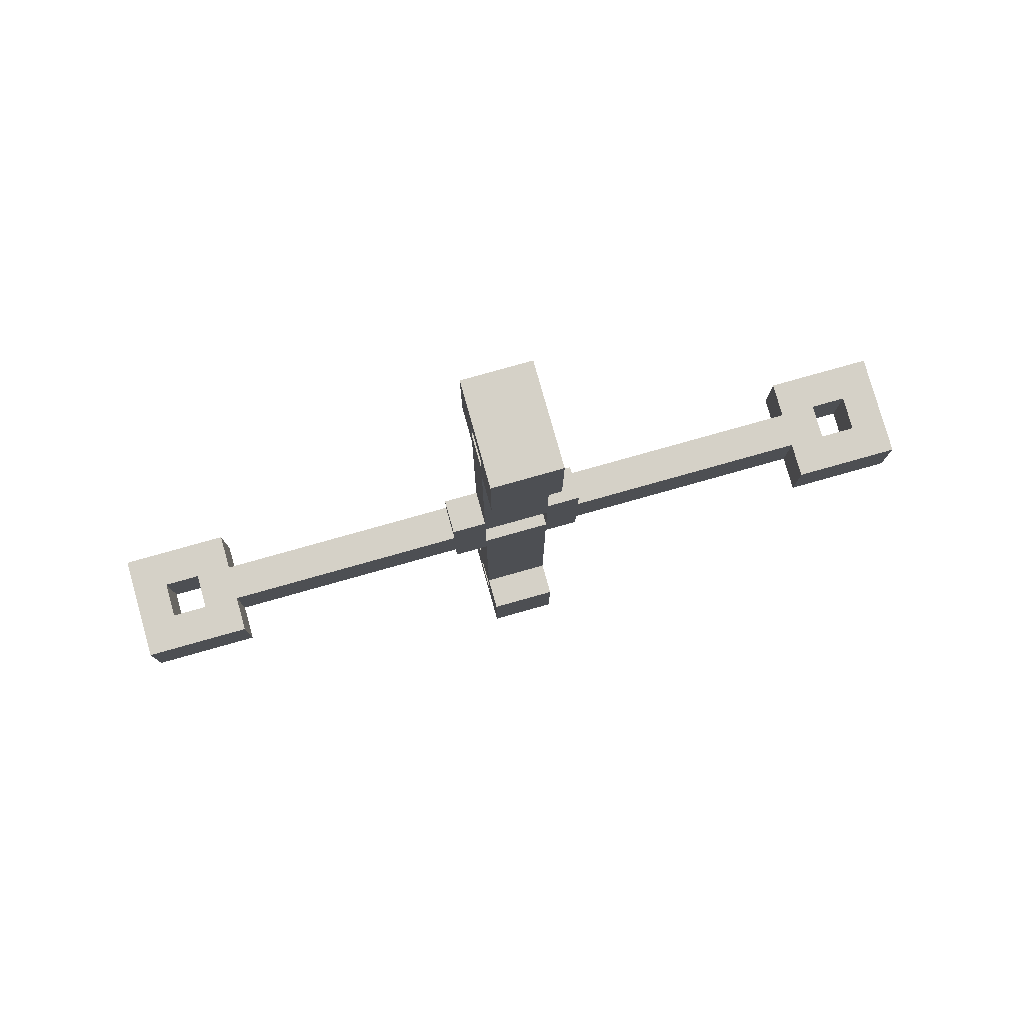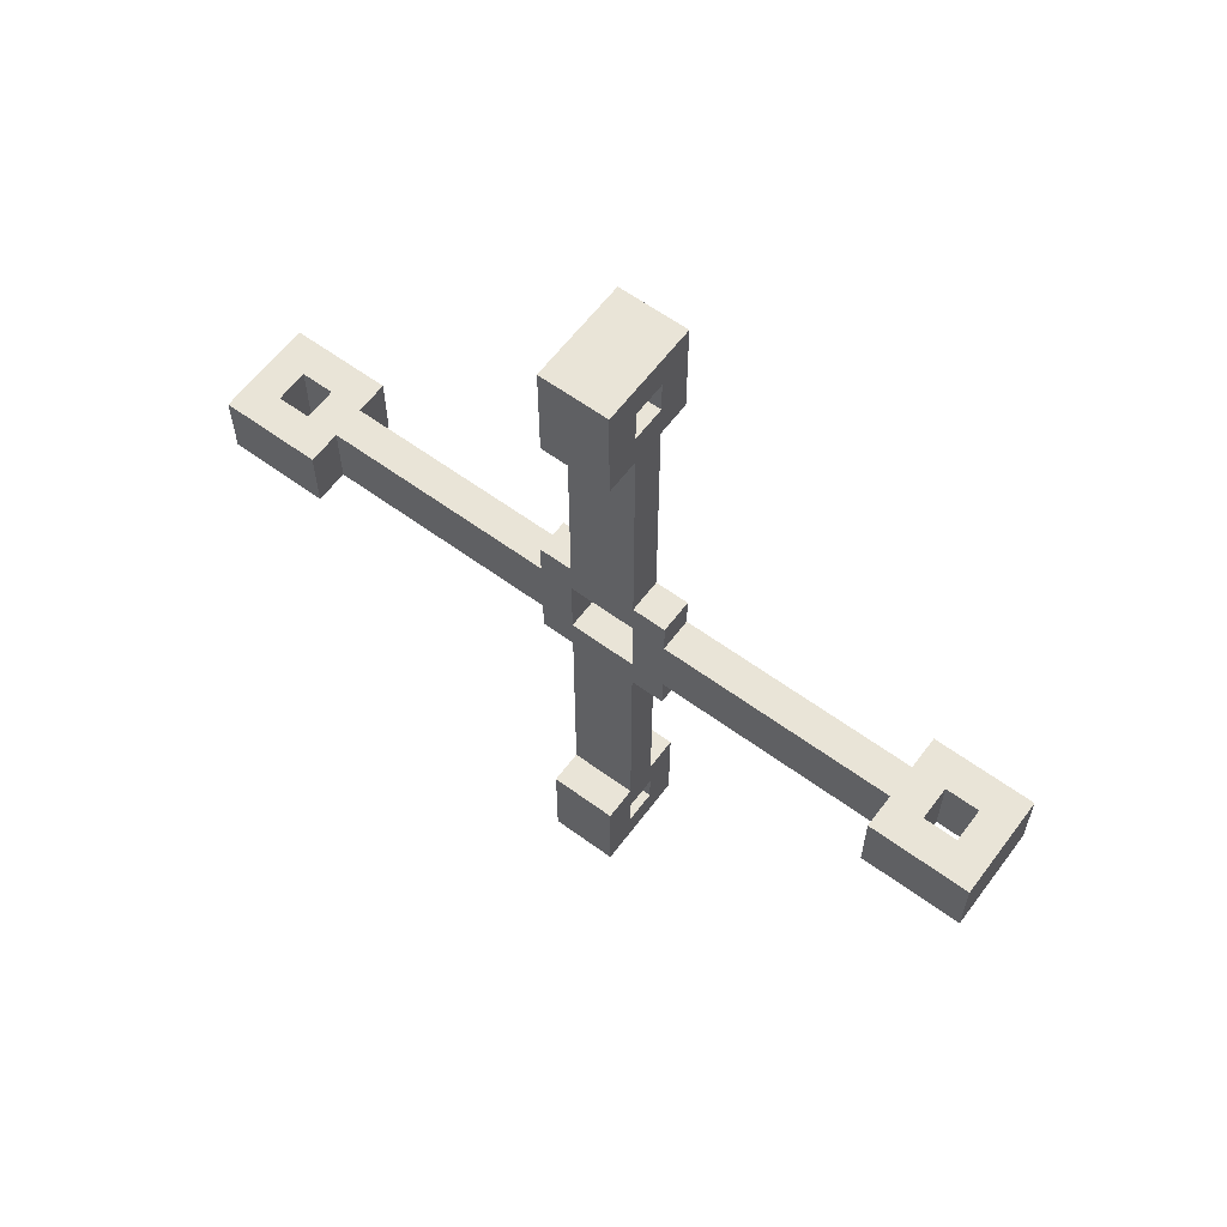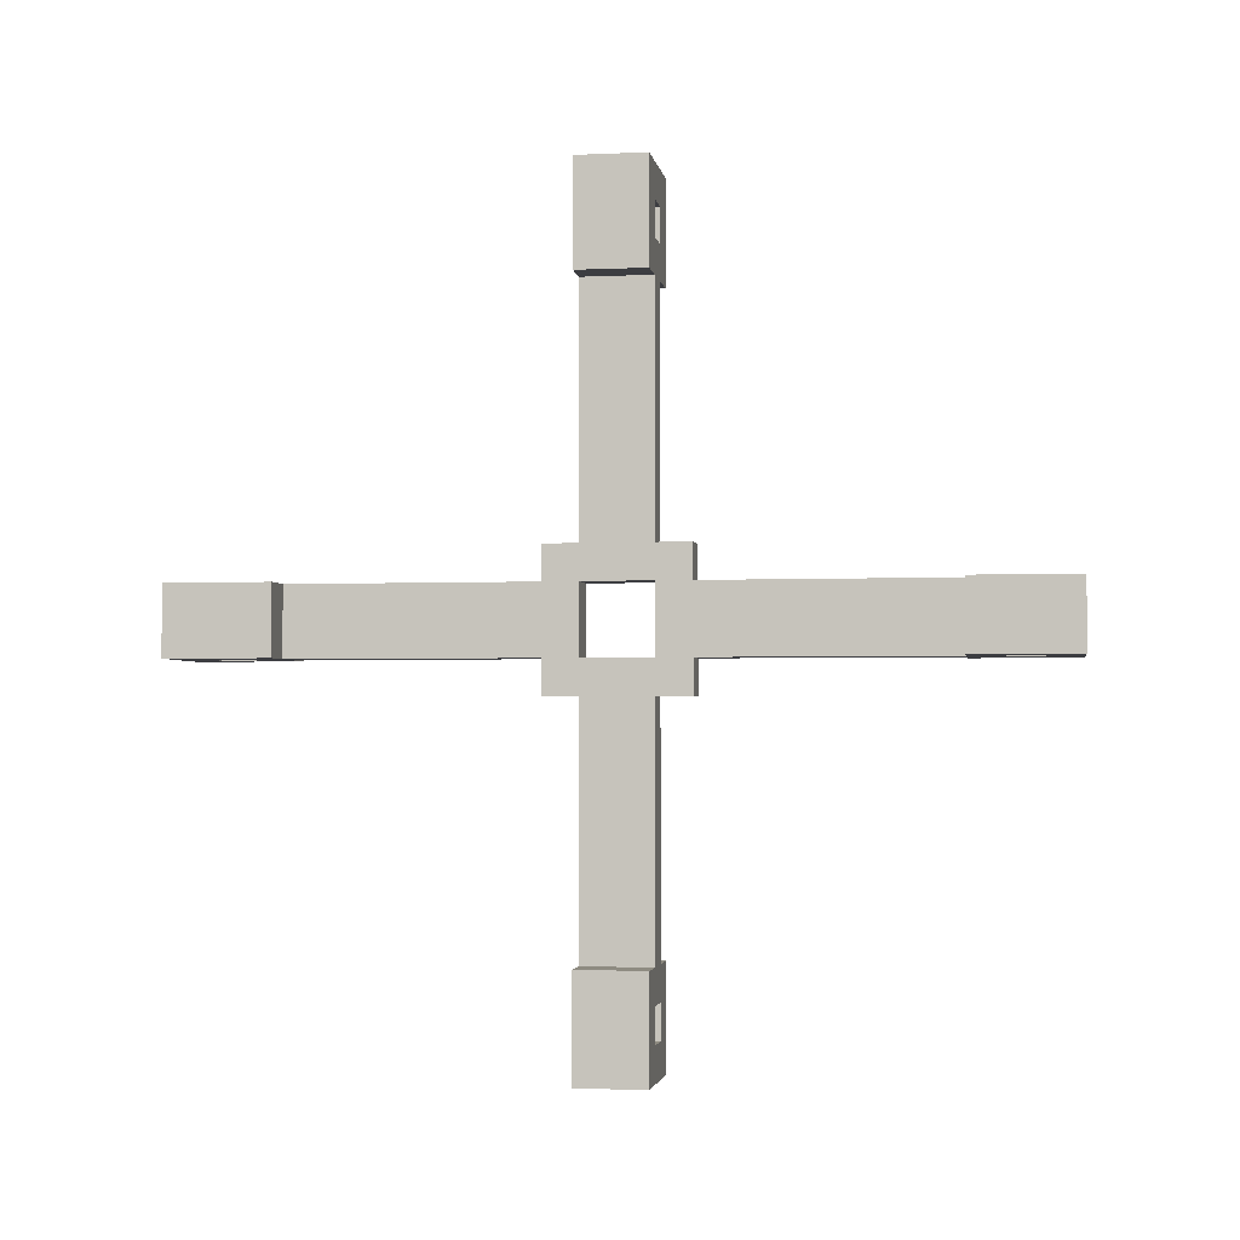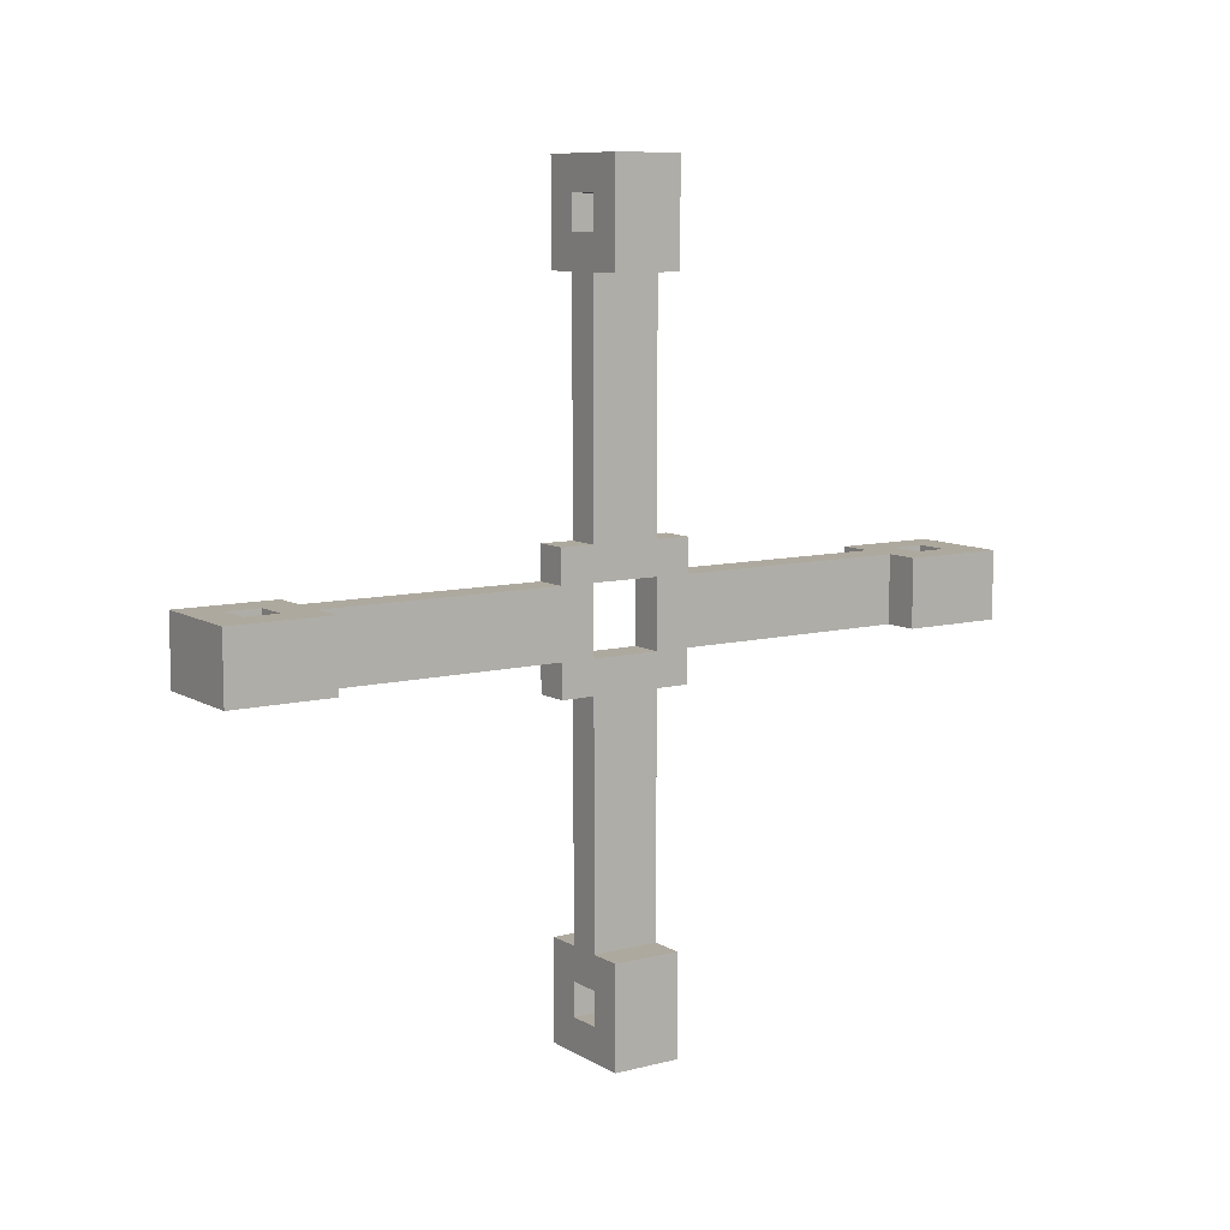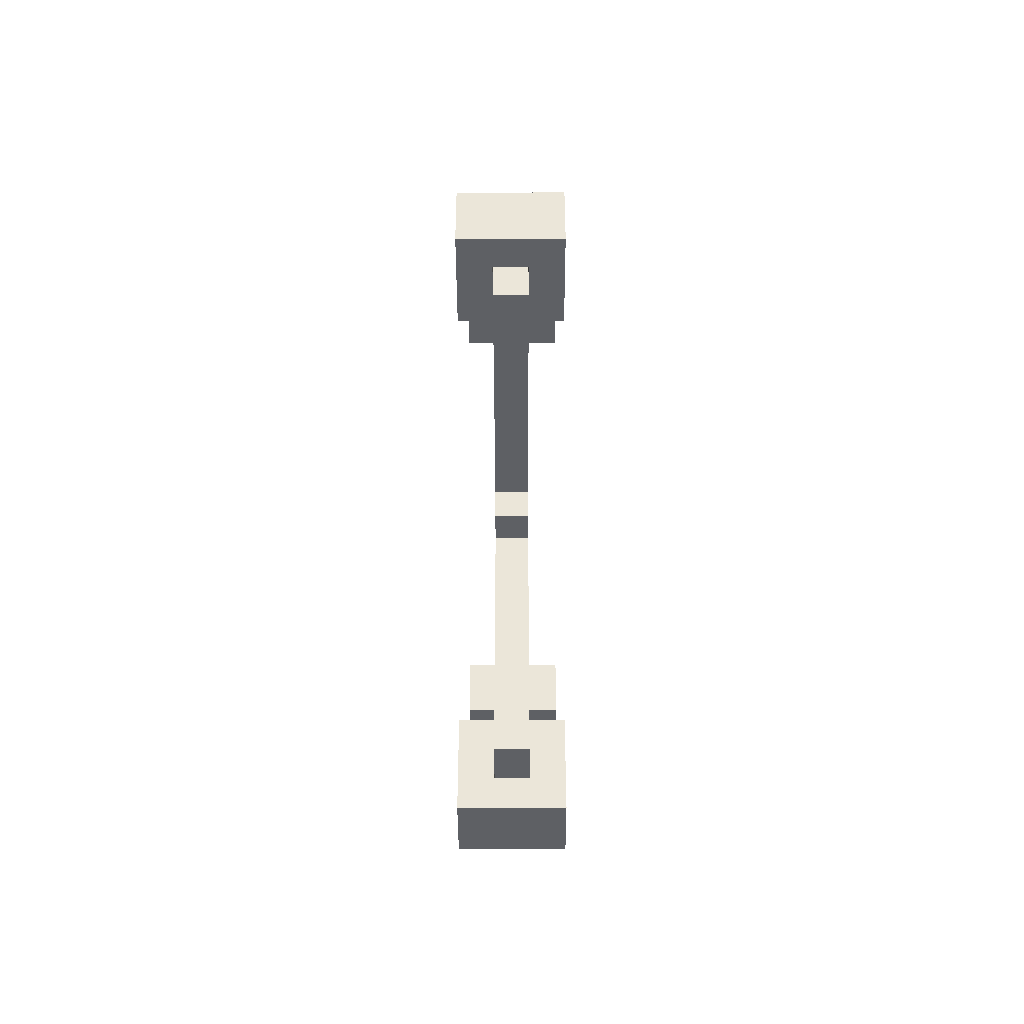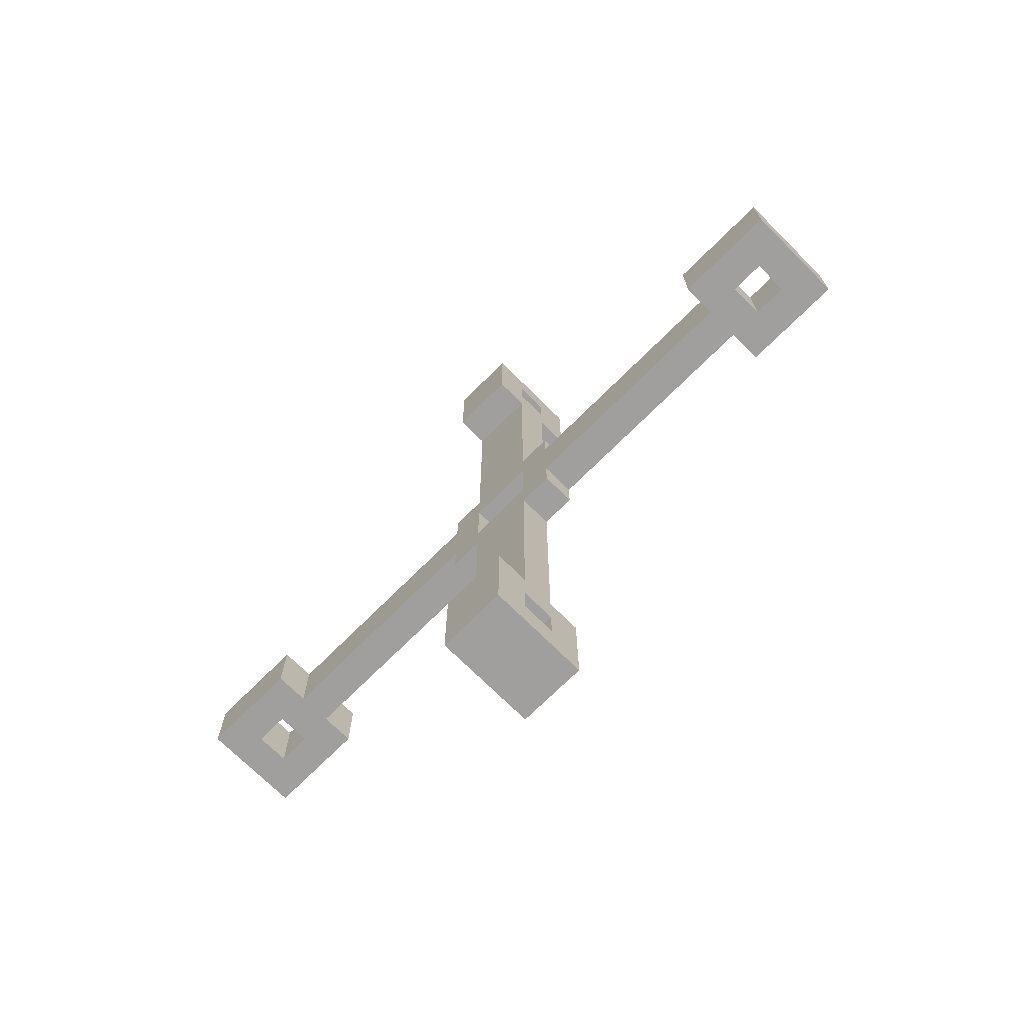
<metadata>
{"format":"obj","ext":"obj","renderer":"f3d","projection":"perspective","resolution":1024,"background":"white","views":[{"elev":79.0,"azim":74.3,"up":"+Y"},{"elev":61.0,"azim":-53.3,"up":"+Z"},{"elev":-2.7,"azim":99.1,"up":"+Y"},{"elev":9.1,"azim":56.1,"up":"+Y"},{"elev":-42.8,"azim":0.2,"up":"+Z"},{"elev":-71.4,"azim":135.0,"up":"+Z"}]}
</metadata>
<code>
g forse-1
v -30 3 3
v -30 3 1
v -30 6 3
v -30 6 1
v -30 14 14
v -30 14 11
v -30 14 -7
v -30 14 -10
v -30 16 14
v -30 16 11
v -30 16 -7
v -30 16 -10
v -30 24 3
v -30 24 1
v -30 27 3
v -30 27 1
v -29 6 3
v -29 6 1
v -29 13 4
v -29 13 3
v -29 13 1
v -29 13 -0
v -29 14 11
v -29 14 4
v -29 14 3
v -29 14 1
v -29 14 -0
v -29 14 -7
v -29 16 11
v -29 16 4
v -29 16 3
v -29 16 1
v -29 16 -0
v -29 16 -7
v -29 17 4
v -29 17 3
v -29 17 1
v -29 17 -0
v -29 24 3
v -29 24 1
v -28 4 3
v -28 4 1
v -28 5 3
v -28 5 1
v -28 14 13
v -28 14 12
v -28 14 -8
v -28 14 -9
v -28 16 13
v -28 16 12
v -28 16 -8
v -28 16 -9
v -28 25 3
v -28 25 1
v -28 26 3
v -28 26 1
v -29 4 3
v -29 4 1
v -29 5 3
v -29 5 1
v -29 14 13
v -29 14 12
v -29 14 -8
v -29 14 -9
v -29 16 13
v -29 16 12
v -29 16 -8
v -29 16 -9
v -29 25 3
v -29 25 1
v -29 26 3
v -29 26 1
v -28 6 3
v -28 6 1
v -28 13 4
v -28 13 3
v -28 13 1
v -28 13 -0
v -28 14 11
v -28 14 4
v -28 14 3
v -28 14 1
v -28 14 -0
v -28 14 -7
v -28 16 11
v -28 16 4
v -28 16 3
v -28 16 1
v -28 16 -0
v -28 16 -7
v -28 17 4
v -28 17 3
v -28 17 1
v -28 17 -0
v -28 24 3
v -28 24 1
v -27 3 3
v -27 3 1
v -27 6 3
v -27 6 1
v -27 14 14
v -27 14 11
v -27 14 -7
v -27 14 -10
v -27 16 14
v -27 16 11
v -27 16 -7
v -27 16 -10
v -27 24 3
v -27 24 1
v -27 27 3
v -27 27 1
v -30 14 14
v -30 16 14
v -27 14 14
v -27 16 14
v -29 14 12
v -29 16 12
v -28 14 12
v -28 16 12
v -29 13 4
v -29 14 4
v -29 16 4
v -29 17 4
v -28 13 4
v -28 14 4
v -28 16 4
v -28 17 4
v -30 3 3
v -30 6 3
v -30 24 3
v -30 27 3
v -29 4 3
v -29 5 3
v -29 6 3
v -29 13 3
v -29 17 3
v -29 24 3
v -29 25 3
v -29 26 3
v -28 4 3
v -28 5 3
v -28 6 3
v -28 13 3
v -28 17 3
v -28 24 3
v -28 25 3
v -28 26 3
v -27 3 3
v -27 6 3
v -27 24 3
v -27 27 3
v -29 14 1
v -29 16 1
v -28 14 1
v -28 16 1
v -30 14 -7
v -30 16 -7
v -29 14 -7
v -29 16 -7
v -28 14 -7
v -28 16 -7
v -27 14 -7
v -27 16 -7
v -29 14 -9
v -29 16 -9
v -28 14 -9
v -28 16 -9
v -29 14 13
v -29 16 13
v -28 14 13
v -28 16 13
v -30 14 11
v -30 16 11
v -29 14 11
v -29 16 11
v -28 14 11
v -28 16 11
v -27 14 11
v -27 16 11
v -29 14 3
v -29 16 3
v -28 14 3
v -28 16 3
v -30 3 1
v -30 6 1
v -30 24 1
v -30 27 1
v -29 4 1
v -29 5 1
v -29 6 1
v -29 13 1
v -29 17 1
v -29 24 1
v -29 25 1
v -29 26 1
v -28 4 1
v -28 5 1
v -28 6 1
v -28 13 1
v -28 17 1
v -28 24 1
v -28 25 1
v -28 26 1
v -27 3 1
v -27 6 1
v -27 24 1
v -27 27 1
v -29 13 -0
v -29 14 -0
v -29 16 -0
v -29 17 -0
v -28 13 -0
v -28 14 -0
v -28 16 -0
v -28 17 -0
v -29 14 -8
v -29 16 -8
v -28 14 -8
v -28 16 -8
v -30 14 -10
v -30 16 -10
v -27 14 -10
v -27 16 -10
v -30 3 3
v -27 3 3
v -30 3 1
v -27 3 1
v -29 5 3
v -28 5 3
v -29 5 1
v -28 5 1
v -29 13 4
v -28 13 4
v -29 13 3
v -28 13 3
v -29 13 1
v -28 13 1
v -29 13 -0
v -28 13 -0
v -30 14 14
v -27 14 14
v -29 14 13
v -28 14 13
v -29 14 12
v -28 14 12
v -30 14 11
v -29 14 11
v -28 14 11
v -27 14 11
v -29 14 4
v -28 14 4
v -29 14 -0
v -28 14 -0
v -30 14 -7
v -29 14 -7
v -28 14 -7
v -27 14 -7
v -29 14 -8
v -28 14 -8
v -29 14 -9
v -28 14 -9
v -30 14 -10
v -27 14 -10
v -29 16 3
v -28 16 3
v -29 16 1
v -28 16 1
v -30 24 3
v -29 24 3
v -28 24 3
v -27 24 3
v -30 24 1
v -29 24 1
v -28 24 1
v -27 24 1
v -29 26 3
v -28 26 3
v -29 26 1
v -28 26 1
v -29 4 3
v -28 4 3
v -29 4 1
v -28 4 1
v -30 6 3
v -29 6 3
v -28 6 3
v -27 6 3
v -30 6 1
v -29 6 1
v -28 6 1
v -27 6 1
v -29 14 3
v -28 14 3
v -29 14 1
v -28 14 1
v -30 16 14
v -27 16 14
v -29 16 13
v -28 16 13
v -29 16 12
v -28 16 12
v -30 16 11
v -29 16 11
v -28 16 11
v -27 16 11
v -29 16 4
v -28 16 4
v -29 16 -0
v -28 16 -0
v -30 16 -7
v -29 16 -7
v -28 16 -7
v -27 16 -7
v -29 16 -8
v -28 16 -8
v -29 16 -9
v -28 16 -9
v -30 16 -10
v -27 16 -10
v -29 17 4
v -28 17 4
v -29 17 3
v -28 17 3
v -29 17 1
v -28 17 1
v -29 17 -0
v -28 17 -0
v -29 25 3
v -28 25 3
v -29 25 1
v -28 25 1
v -30 27 3
v -27 27 3
v -30 27 1
v -27 27 1
f 3 2 1
f 4 2 3
f 9 6 5
f 10 6 9
f 11 8 7
f 12 8 11
f 15 14 13
f 16 14 15
f 20 18 17
f 21 18 20
f 24 20 19
f 24 22 21
f 24 21 20
f 25 22 24
f 26 22 25
f 27 22 26
f 29 24 23
f 29 25 24
f 30 25 29
f 31 25 30
f 32 28 27
f 32 27 26
f 33 28 32
f 34 28 33
f 35 31 30
f 35 33 32
f 35 32 31
f 36 33 35
f 37 33 36
f 38 33 37
f 39 37 36
f 40 37 39
f 43 42 41
f 44 42 43
f 49 46 45
f 50 46 49
f 51 48 47
f 52 48 51
f 55 54 53
f 56 54 55
f 57 58 59
f 59 58 60
f 61 62 65
f 65 62 66
f 63 64 67
f 67 64 68
f 69 70 71
f 71 70 72
f 73 74 76
f 76 74 77
f 75 76 80
f 77 78 80
f 76 77 80
f 80 78 81
f 81 78 82
f 82 78 83
f 79 80 85
f 80 81 85
f 85 81 86
f 86 81 87
f 83 84 88
f 82 83 88
f 88 84 89
f 89 84 90
f 86 87 91
f 88 89 91
f 87 88 91
f 91 89 92
f 92 89 93
f 93 89 94
f 92 93 95
f 95 93 96
f 97 98 99
f 99 98 100
f 101 102 105
f 105 102 106
f 103 104 107
f 107 104 108
f 109 110 111
f 111 110 112
f 115 114 113
f 116 114 115
f 119 118 117
f 120 118 119
f 125 122 121
f 126 122 125
f 127 124 123
f 128 124 127
f 133 130 129
f 134 130 133
f 135 130 134
f 138 132 131
f 139 132 138
f 140 132 139
f 141 133 129
f 142 136 135
f 142 135 134
f 143 136 142
f 144 136 143
f 145 139 138
f 145 138 137
f 146 139 145
f 147 139 146
f 148 132 140
f 149 141 129
f 149 143 142
f 149 142 141
f 150 143 149
f 151 148 147
f 151 147 146
f 152 132 148
f 152 148 151
f 155 154 153
f 156 154 155
f 159 158 157
f 160 158 159
f 163 162 161
f 164 162 163
f 167 166 165
f 168 166 167
f 169 170 171
f 171 170 172
f 173 174 175
f 175 174 176
f 177 178 179
f 179 178 180
f 181 182 183
f 183 182 184
f 185 186 189
f 189 186 190
f 190 186 191
f 187 188 194
f 194 188 195
f 195 188 196
f 185 189 197
f 191 192 198
f 190 191 198
f 198 192 199
f 199 192 200
f 194 195 201
f 193 194 201
f 201 195 202
f 202 195 203
f 196 188 204
f 185 197 205
f 198 199 205
f 197 198 205
f 205 199 206
f 203 204 207
f 202 203 207
f 204 188 208
f 207 204 208
f 209 210 213
f 213 210 214
f 211 212 215
f 215 212 216
f 217 218 219
f 219 218 220
f 221 222 223
f 223 222 224
f 227 226 225
f 228 226 227
f 231 230 229
f 232 230 231
f 235 234 233
f 236 234 235
f 239 238 237
f 240 238 239
f 243 242 241
f 244 242 243
f 245 243 241
f 246 242 244
f 247 245 241
f 247 246 245
f 248 246 247
f 249 242 246
f 249 246 248
f 250 242 249
f 251 249 248
f 252 249 251
f 256 254 253
f 257 254 256
f 259 257 256
f 259 258 257
f 259 256 255
f 260 258 259
f 261 259 255
f 262 258 260
f 263 261 255
f 263 262 261
f 264 258 262
f 264 262 263
f 267 266 265
f 268 266 267
f 273 270 269
f 274 270 273
f 275 272 271
f 276 272 275
f 279 278 277
f 280 278 279
f 281 282 283
f 283 282 284
f 285 286 289
f 289 286 290
f 287 288 291
f 291 288 292
f 293 294 295
f 295 294 296
f 297 298 299
f 299 298 300
f 297 299 301
f 300 298 302
f 297 301 303
f 301 302 303
f 303 302 304
f 302 298 305
f 304 302 305
f 305 298 306
f 304 305 307
f 307 305 308
f 309 310 312
f 312 310 313
f 312 313 315
f 313 314 315
f 311 312 315
f 315 314 316
f 311 315 317
f 316 314 318
f 311 317 319
f 317 318 319
f 318 314 320
f 319 318 320
f 321 322 323
f 323 322 324
f 325 326 327
f 327 326 328
f 329 330 331
f 331 330 332
f 333 334 335
f 335 334 336

</code>
